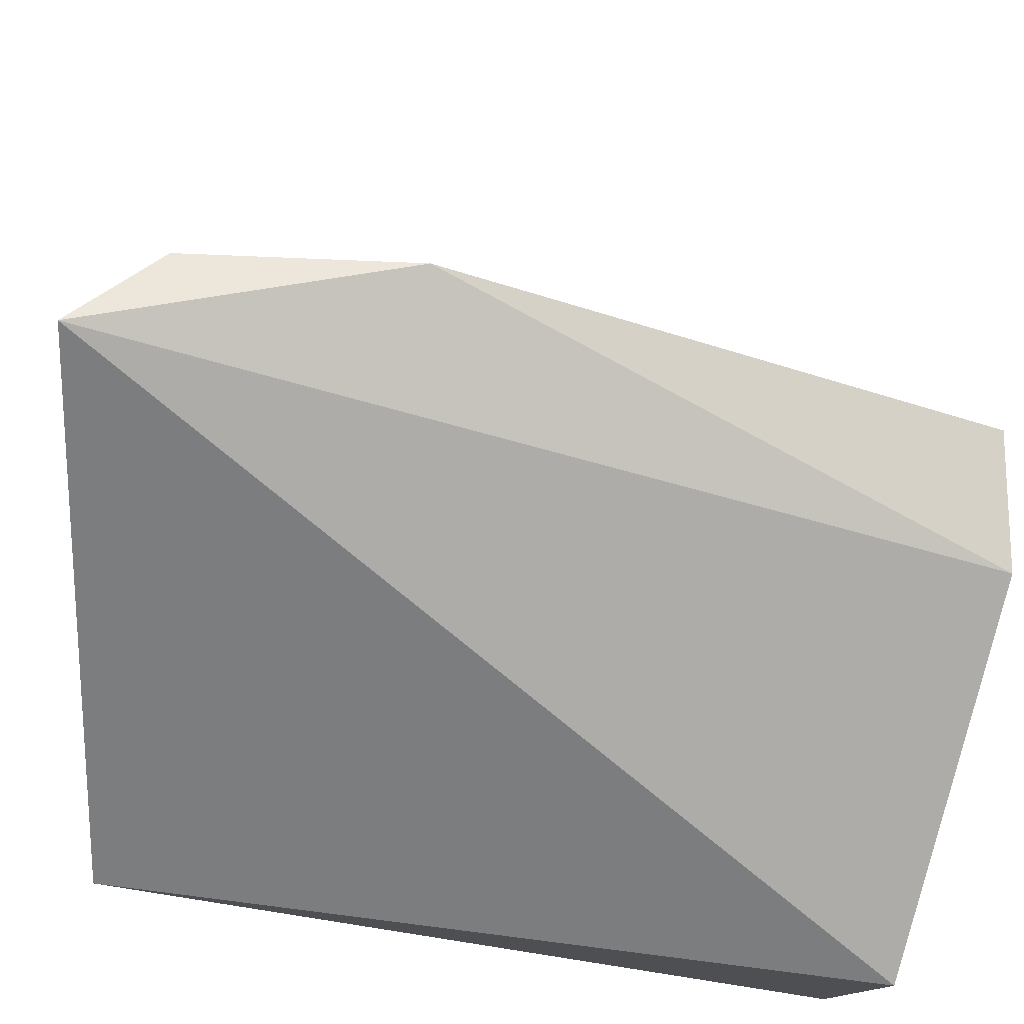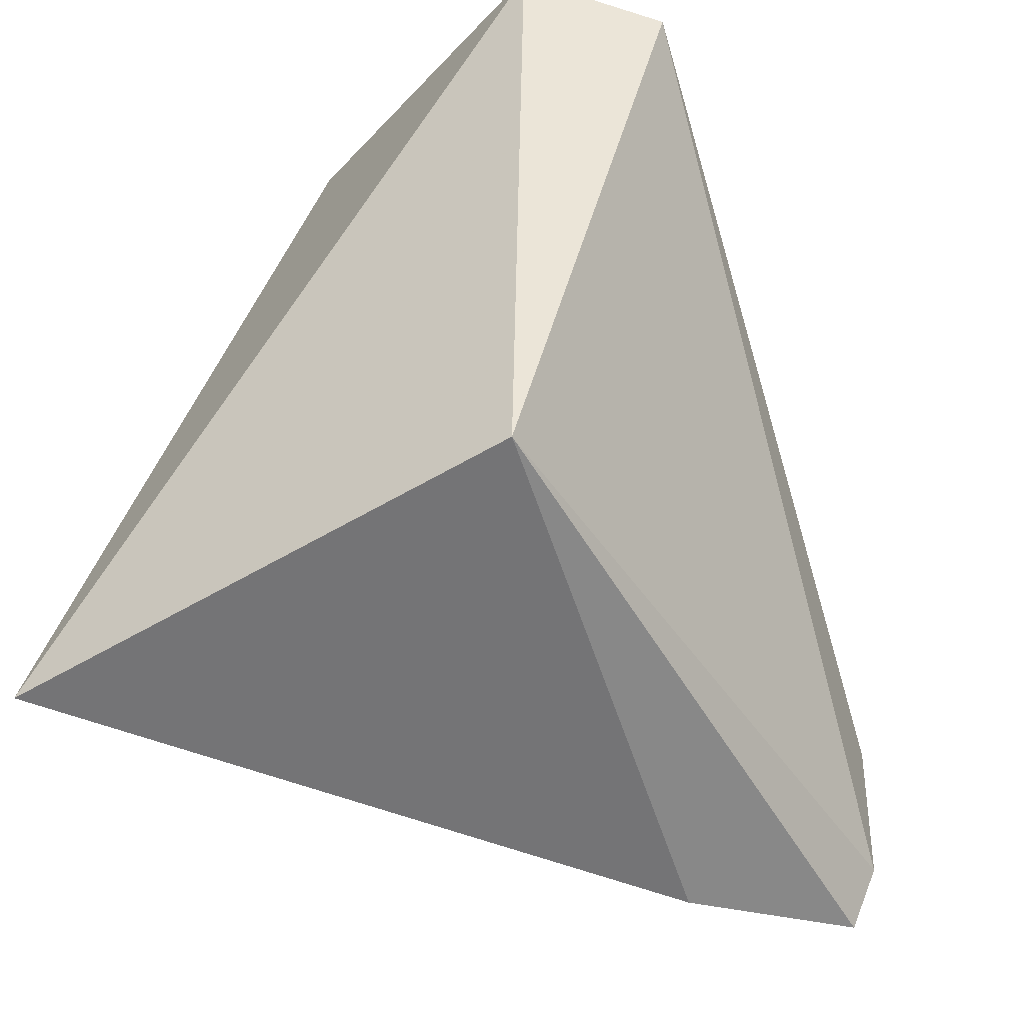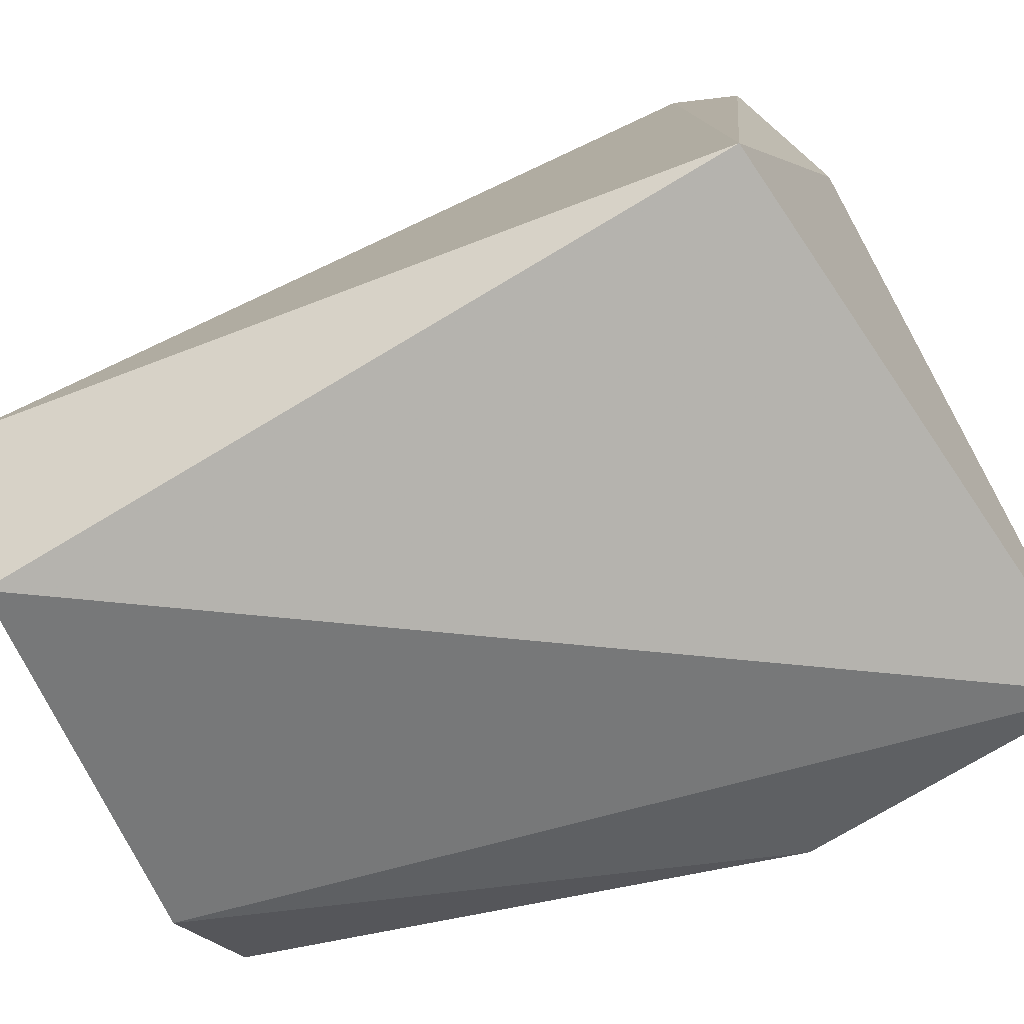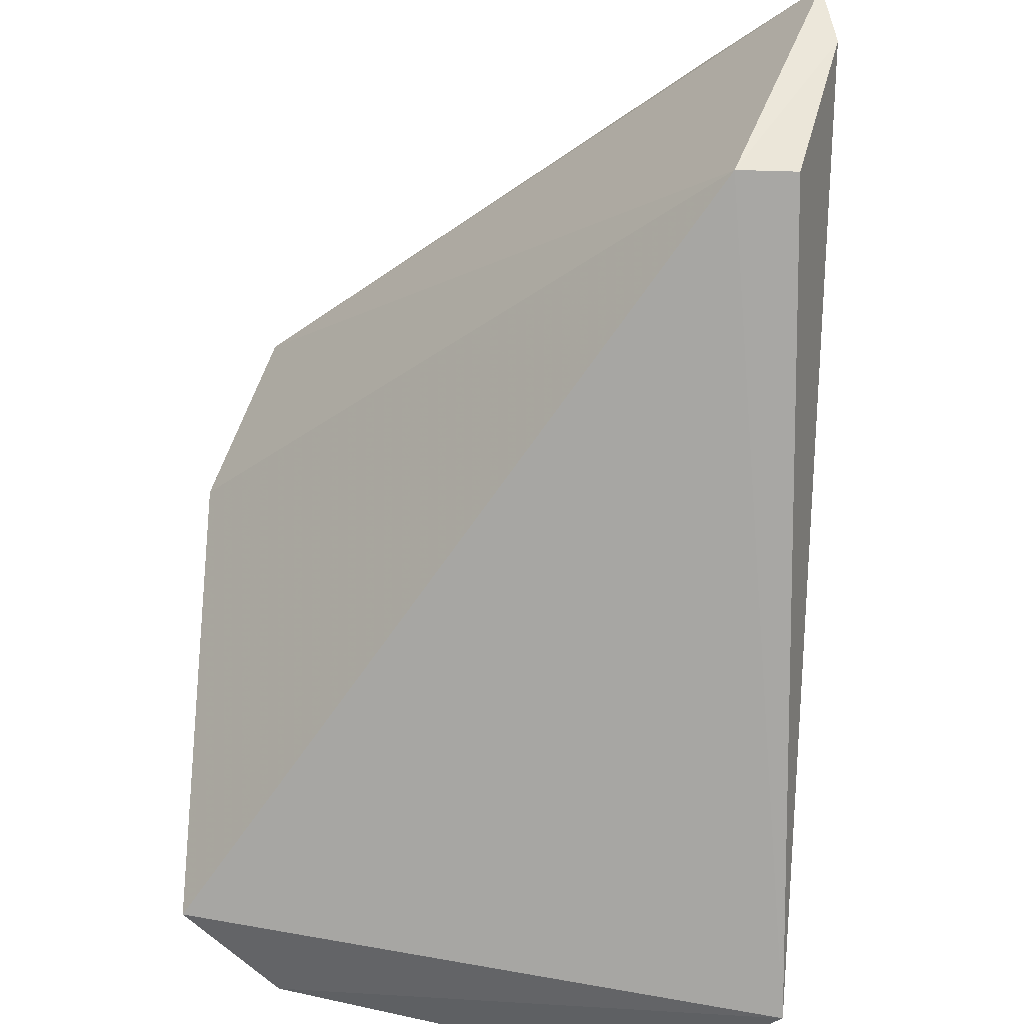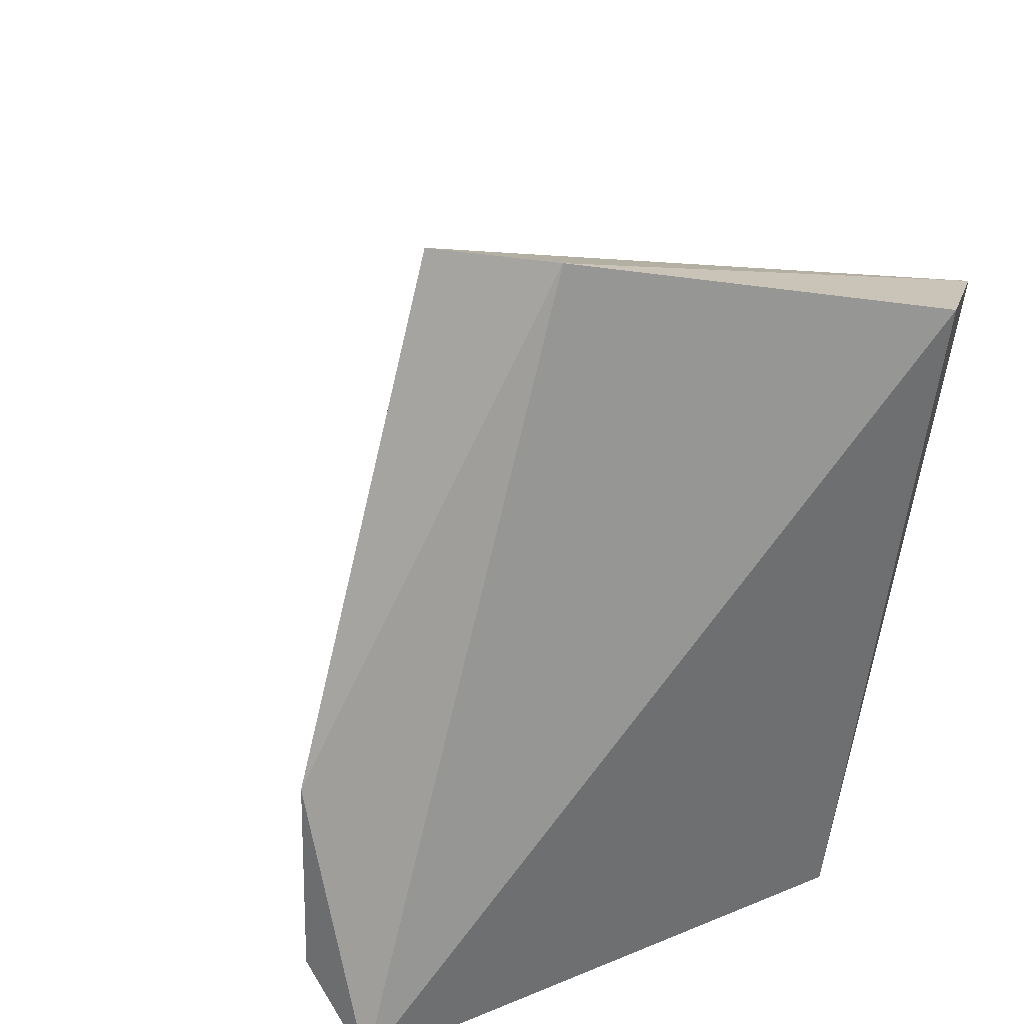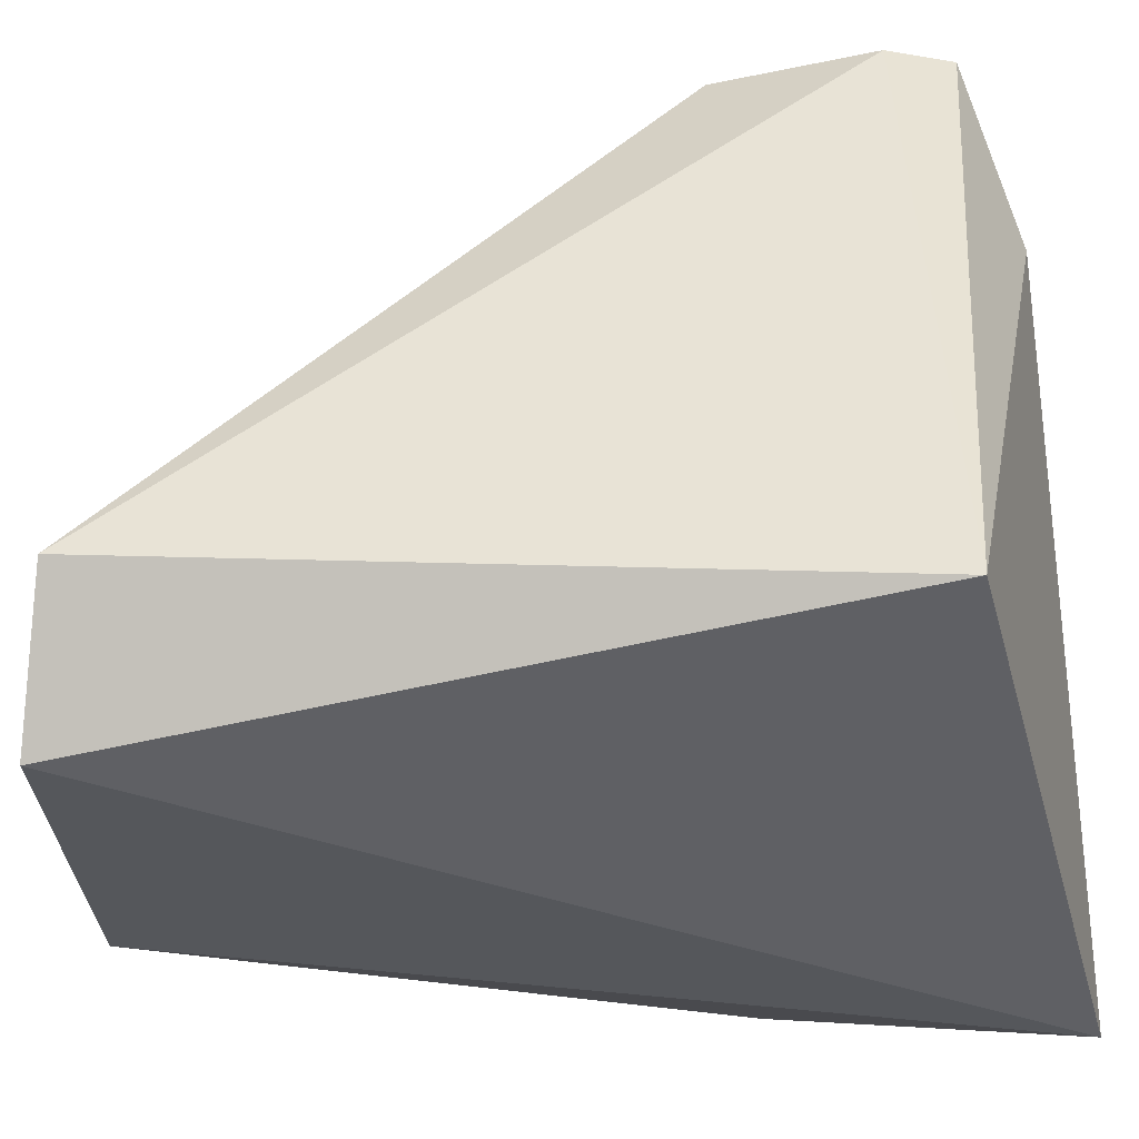
<metadata>
{"format":"obj","ext":"obj","renderer":"f3d","projection":"perspective","resolution":1024,"background":"white","views":[{"elev":-60.3,"azim":-91.1,"up":"+Y"},{"elev":-51.6,"azim":34.3,"up":"+Z"},{"elev":-76.2,"azim":124.6,"up":"+Y"},{"elev":55.2,"azim":18.6,"up":"+Y"},{"elev":32.6,"azim":-29.6,"up":"+Z"},{"elev":-45.1,"azim":105.7,"up":"+Y"}]}
</metadata>
<code>
v 0.02823 -0.02295 0.05685
v 0.03853 -0.02323 0.05397
v 0.03356 -0.009159 0.04369
v 0.03158 -0.01256 0.03769
v 0.02244 -0.0245 0.03912
v 0.03457 -0.009218 0.03966
v 0.02622 -0.02087 0.05679
v 0.03618 -0.02562 0.05496
v 0.03495 -0.02432 0.03901
v 0.02192 -0.0227 0.04092
v 0.03476 -0.009297 0.0432
v 0.03386 -0.009169 0.03833
v 0.02212 -0.02252 0.04563
f 7 1 2
f 7 2 3
f 8 2 1
f 8 1 5
f 9 5 4
f 9 8 5
f 9 2 8
f 9 6 2
f 10 4 5
f 11 6 3
f 11 3 2
f 11 2 6
f 12 3 6
f 12 10 3
f 12 4 10
f 12 9 4
f 12 6 9
f 13 5 1
f 13 1 7
f 13 10 5
f 13 7 3
f 13 3 10

</code>
